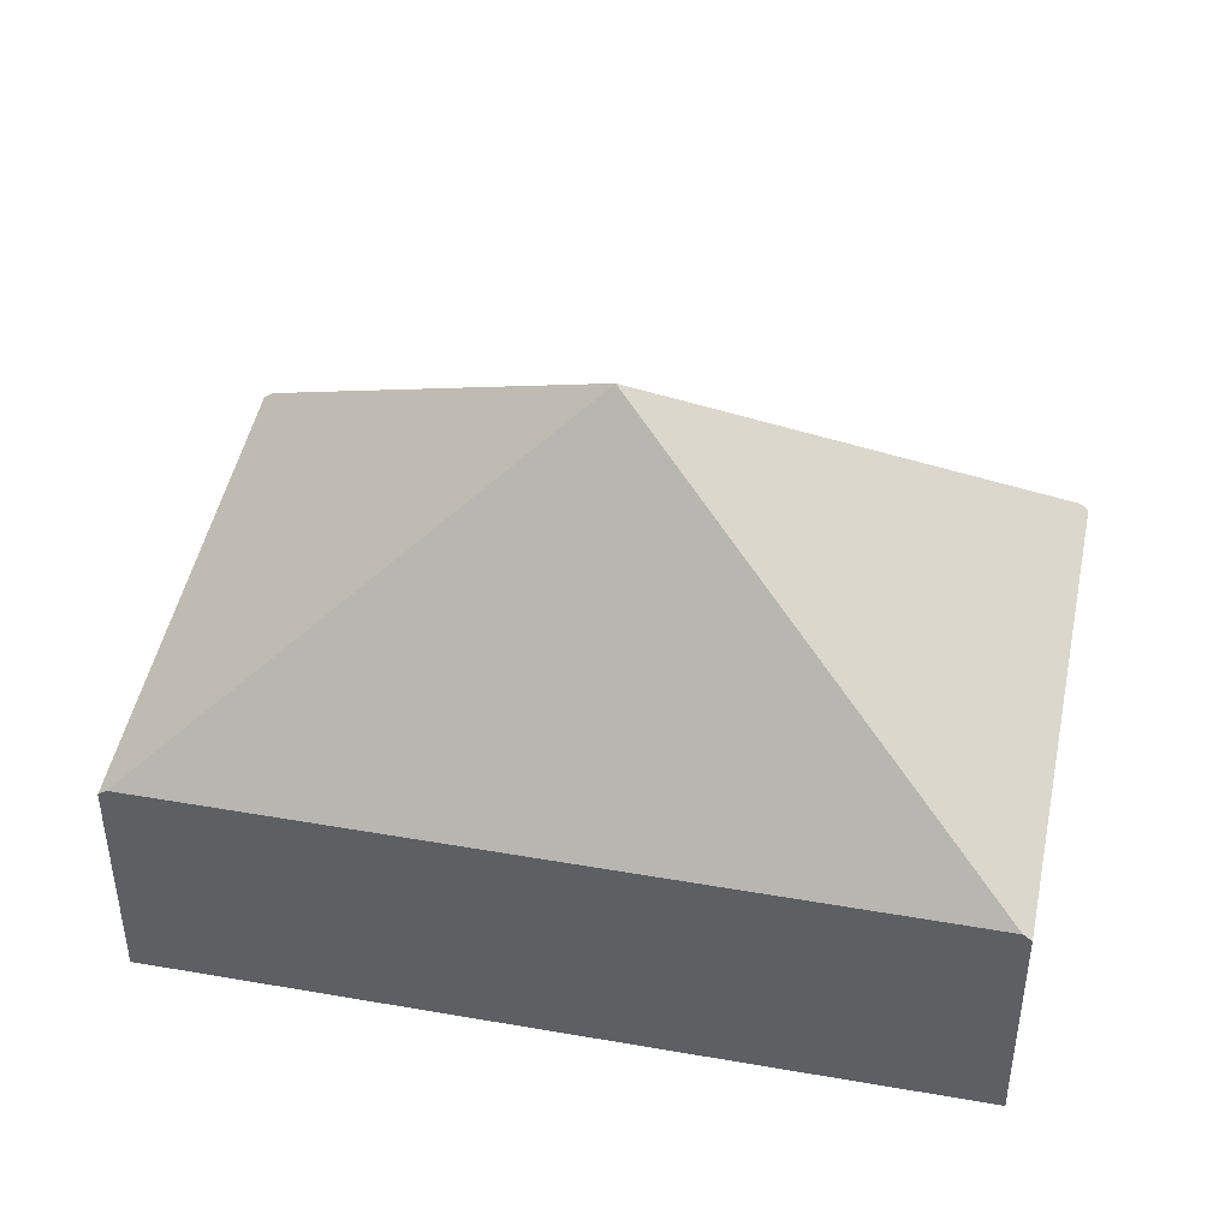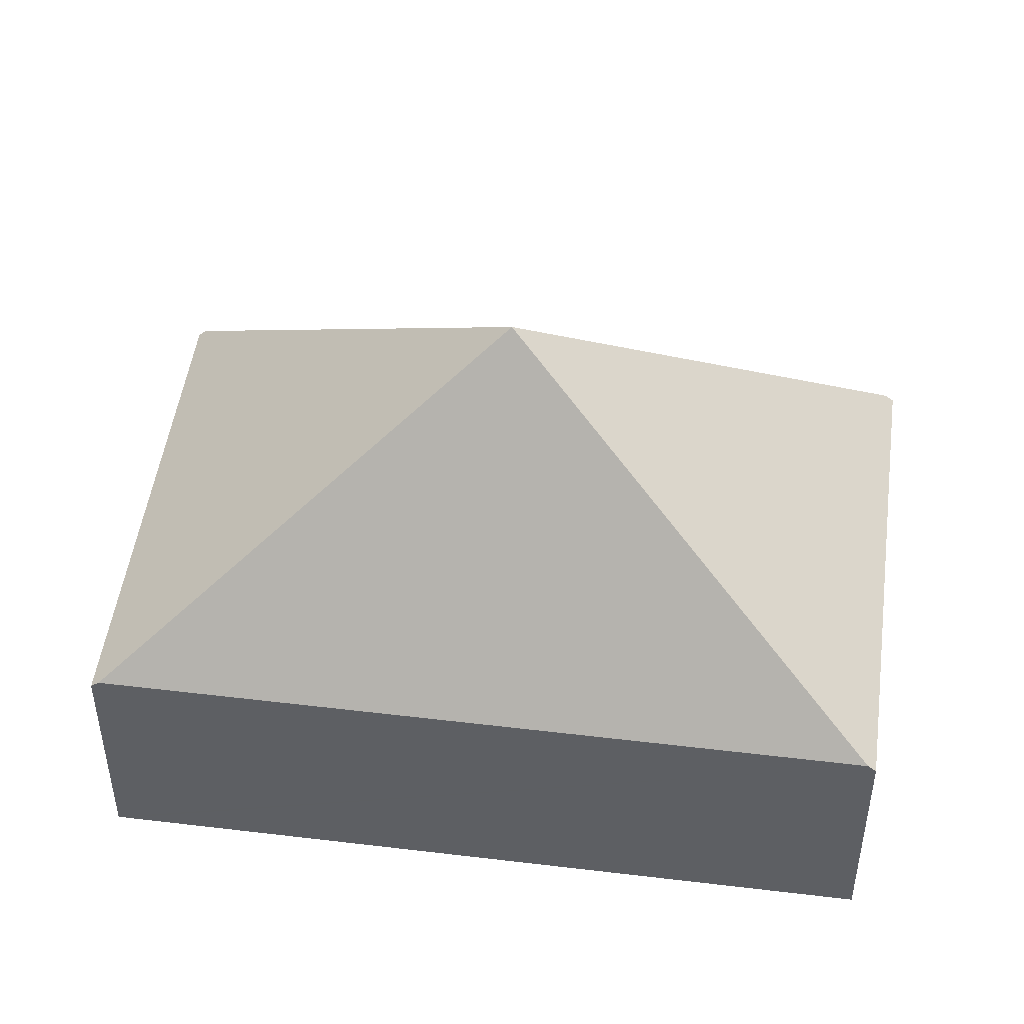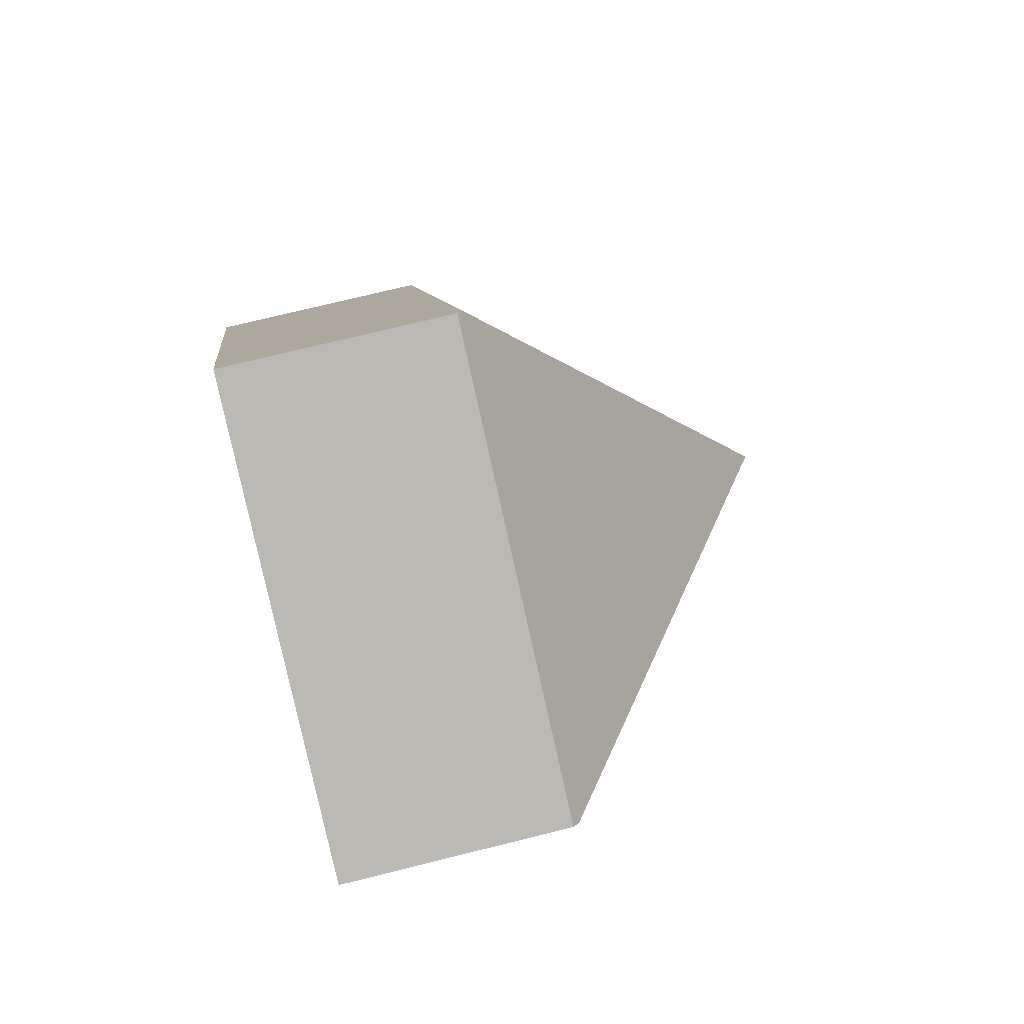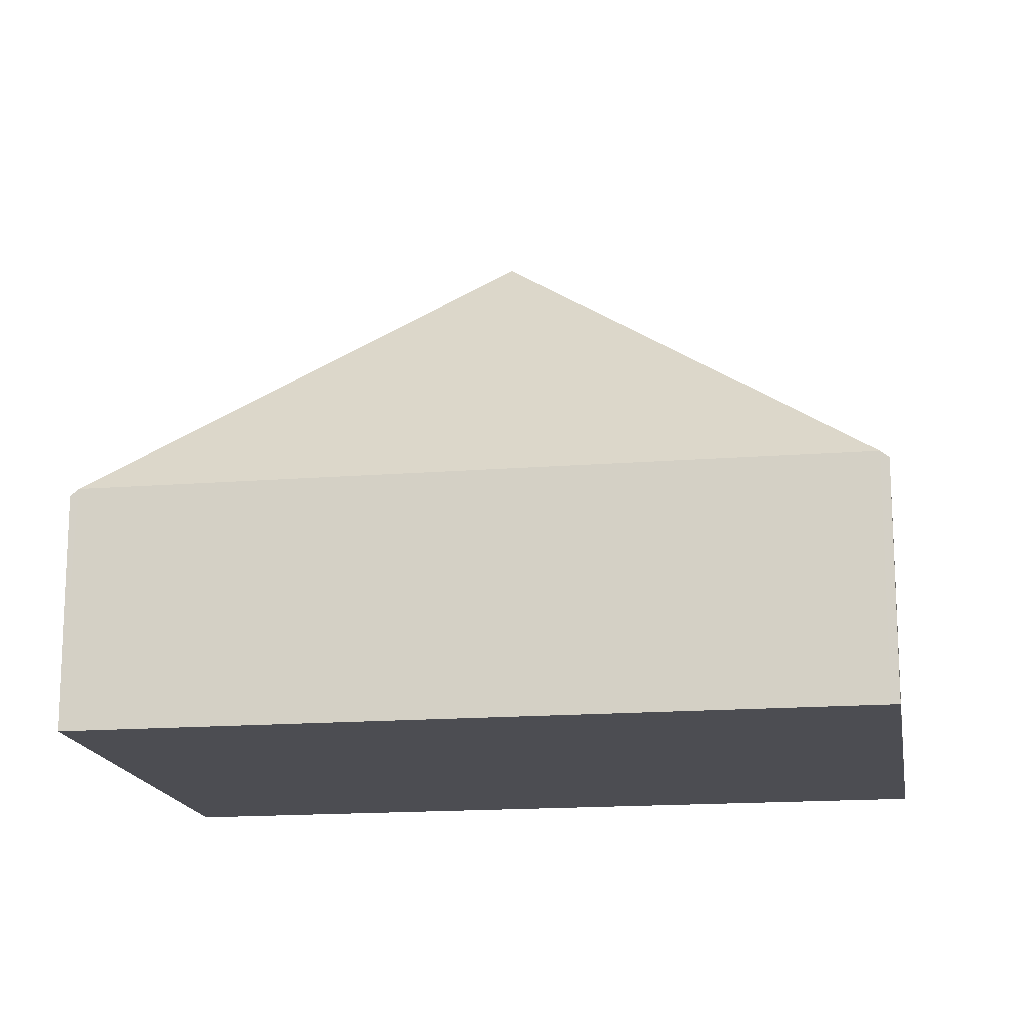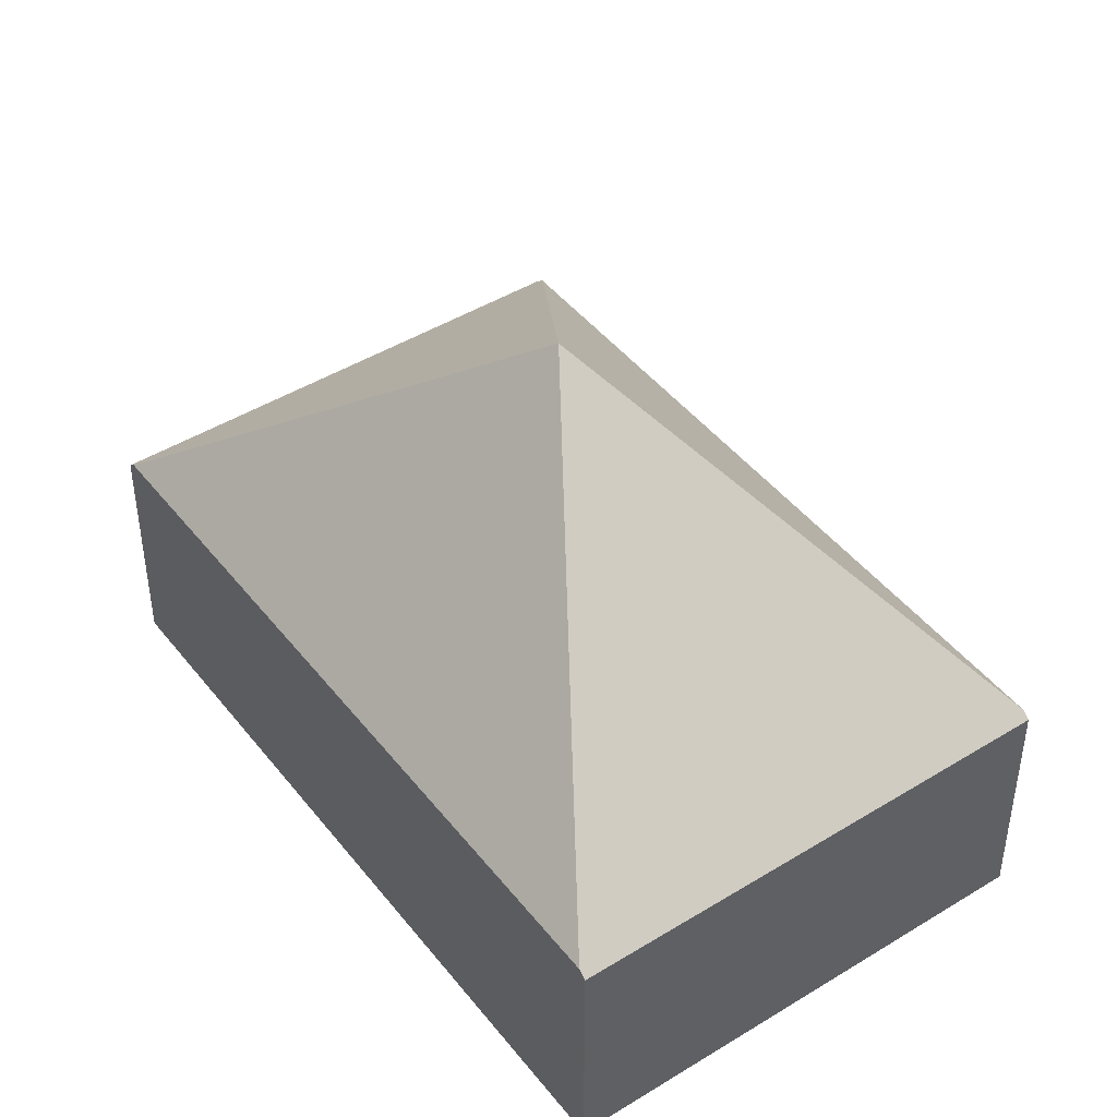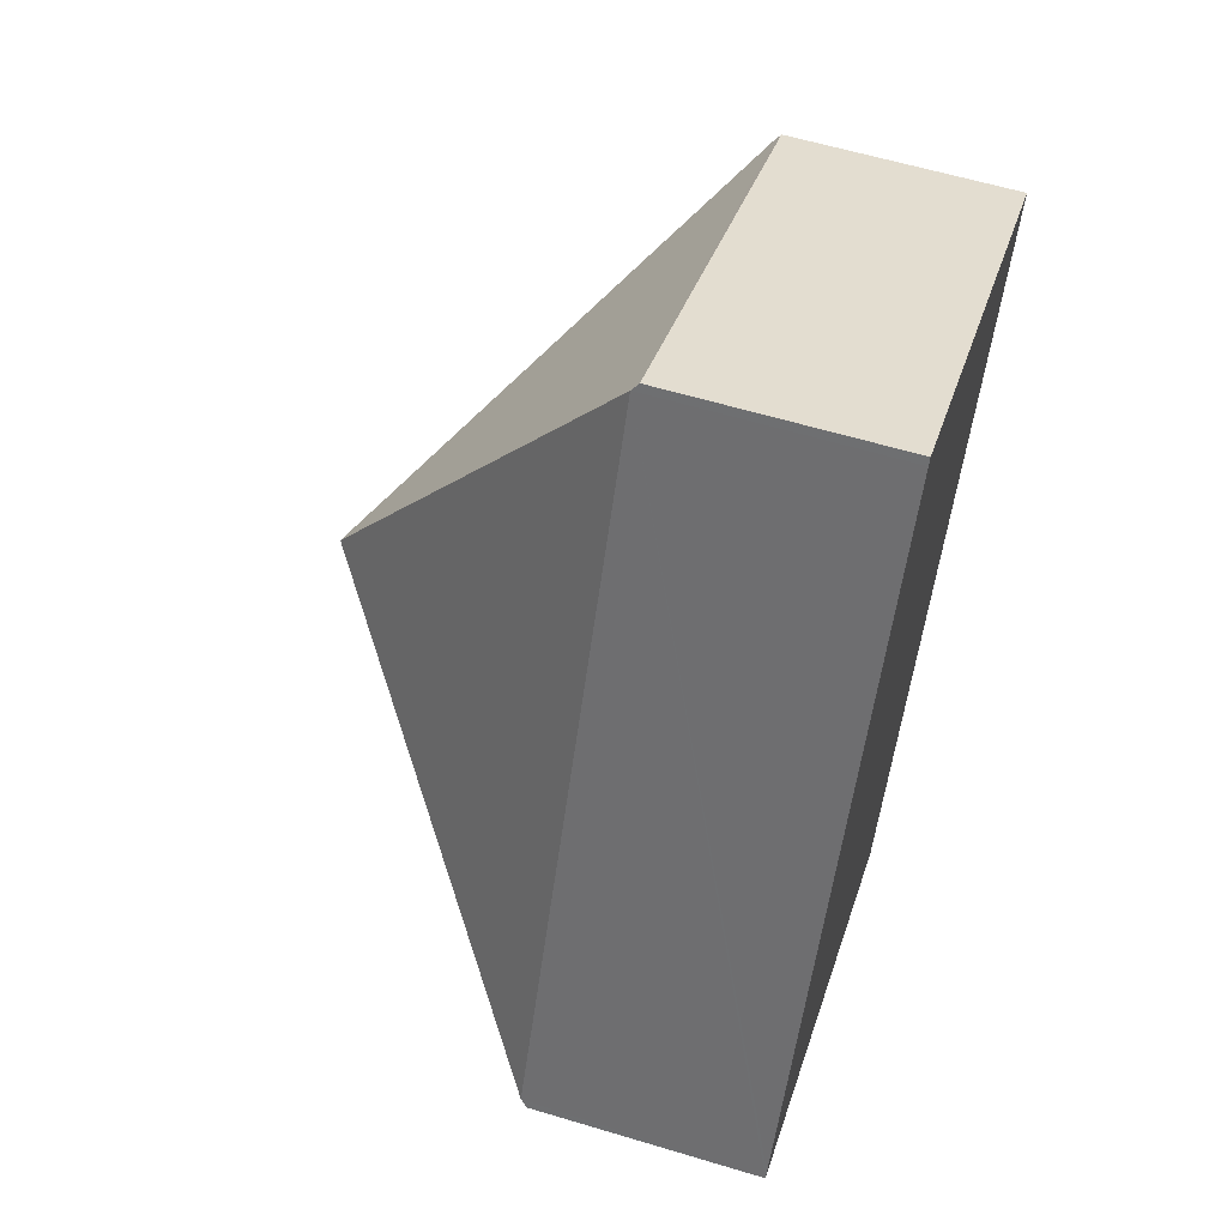
<metadata>
{"format":"obj","ext":"obj","renderer":"f3d","projection":"perspective","resolution":1024,"background":"white","views":[{"elev":46.3,"azim":-52.7,"up":"+Y"},{"elev":48.7,"azim":123.6,"up":"+Y"},{"elev":72.1,"azim":76.0,"up":"+Z"},{"elev":-16.3,"azim":125.1,"up":"+Y"},{"elev":45.0,"azim":-9.6,"up":"+Y"},{"elev":59.7,"azim":-72.8,"up":"+Z"}]}
</metadata>
<code>
v  4.946 1.482 2.967
v  2.139 1.441 4.392
v  4.969 1.441 3.014
v  2.485 3.362 1.507
v  2.116 1.482 4.345
v  2.853 1.482 -1.331
v  0 1.441 8.824e-17
v  2.83 1.441 -1.378
v  0.023 1.482 0.047
v  0 0 0
v  0.023 -2.878e-18 0.047
v  2.116 -2.661e-16 4.345
v  2.139 -2.689e-16 4.392
v  4.969 -1.846e-16 3.014
v  4.946 -1.817e-16 2.967
v  2.853 8.15e-17 -1.331
v  2.83 8.438e-17 -1.378
g defaultobject
f 1 2 3
f 2 1 4
f 2 4 5
f 4 1 6
f 7 6 8
f 6 7 4
f 4 7 9
f 4 9 5
f 10 9 7
f 9 10 5
f 5 10 11
f 5 11 12
f 5 12 2
f 2 12 13
f 13 3 2
f 3 13 14
f 14 1 3
f 1 14 6
f 6 14 15
f 6 15 16
f 6 16 8
f 8 16 17
f 17 7 8
f 7 17 10
f 12 14 13
f 14 12 11
f 14 11 15
f 15 11 16
f 16 11 10
f 16 10 17

</code>
